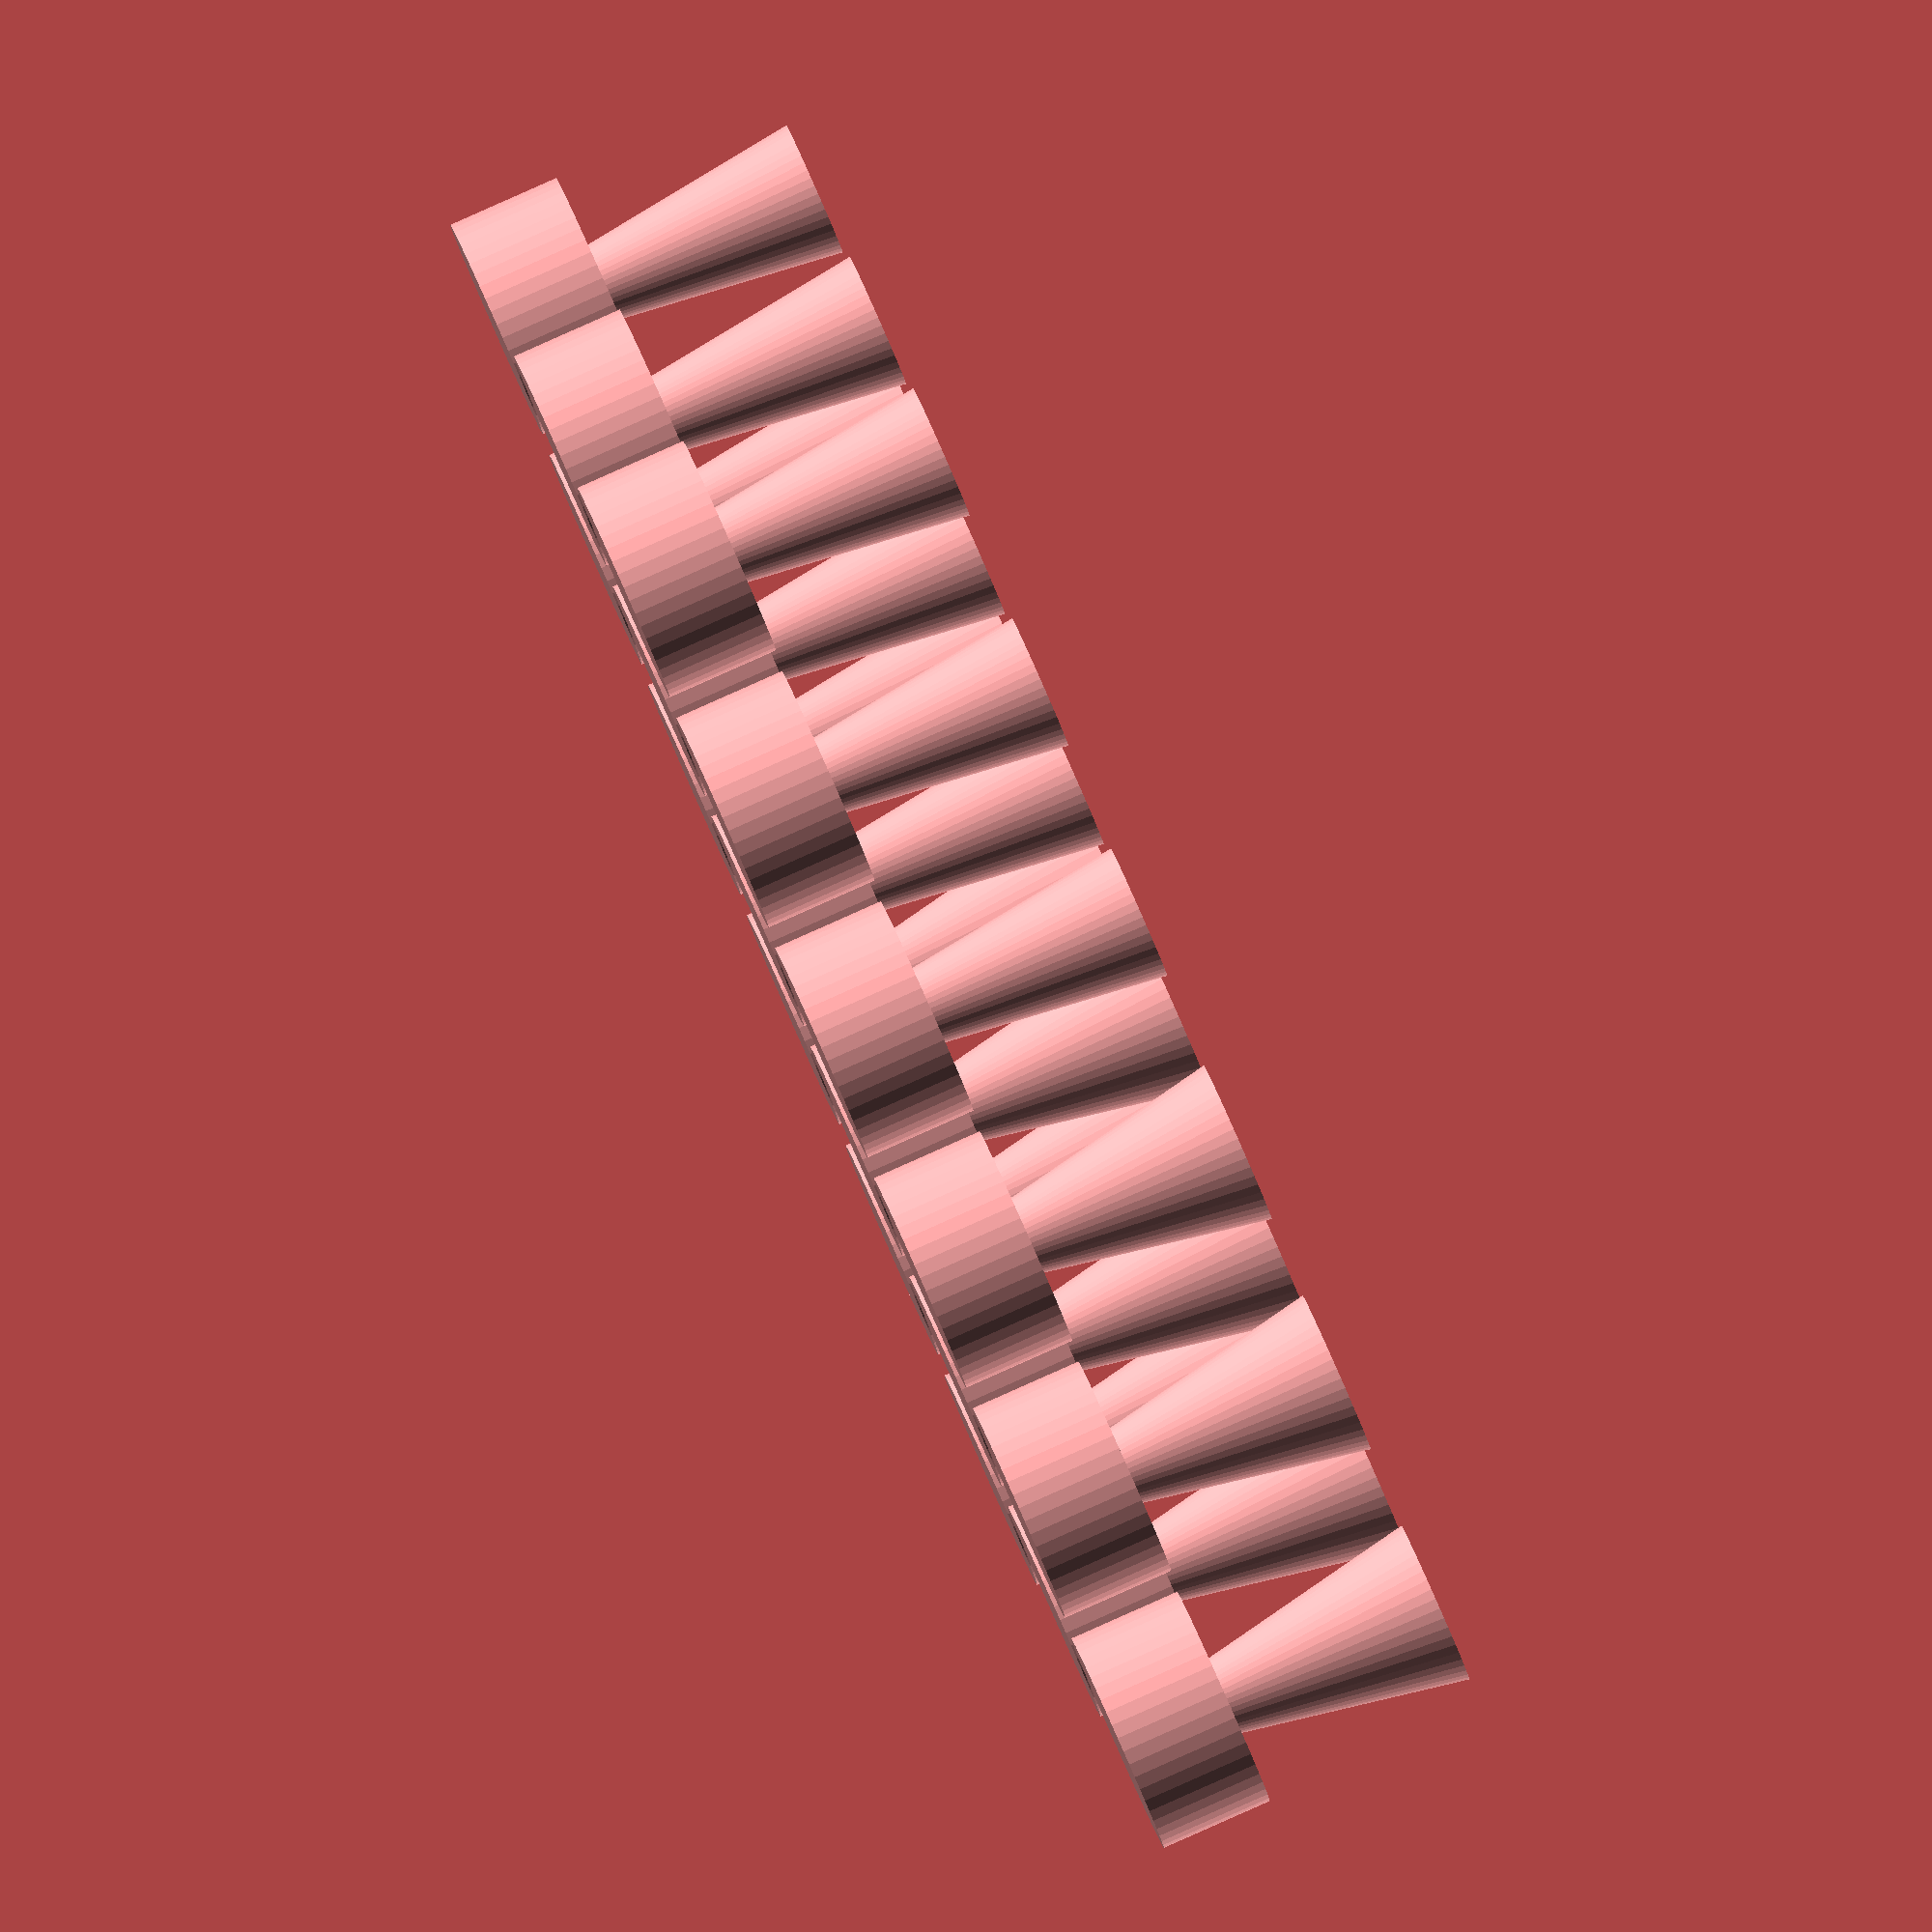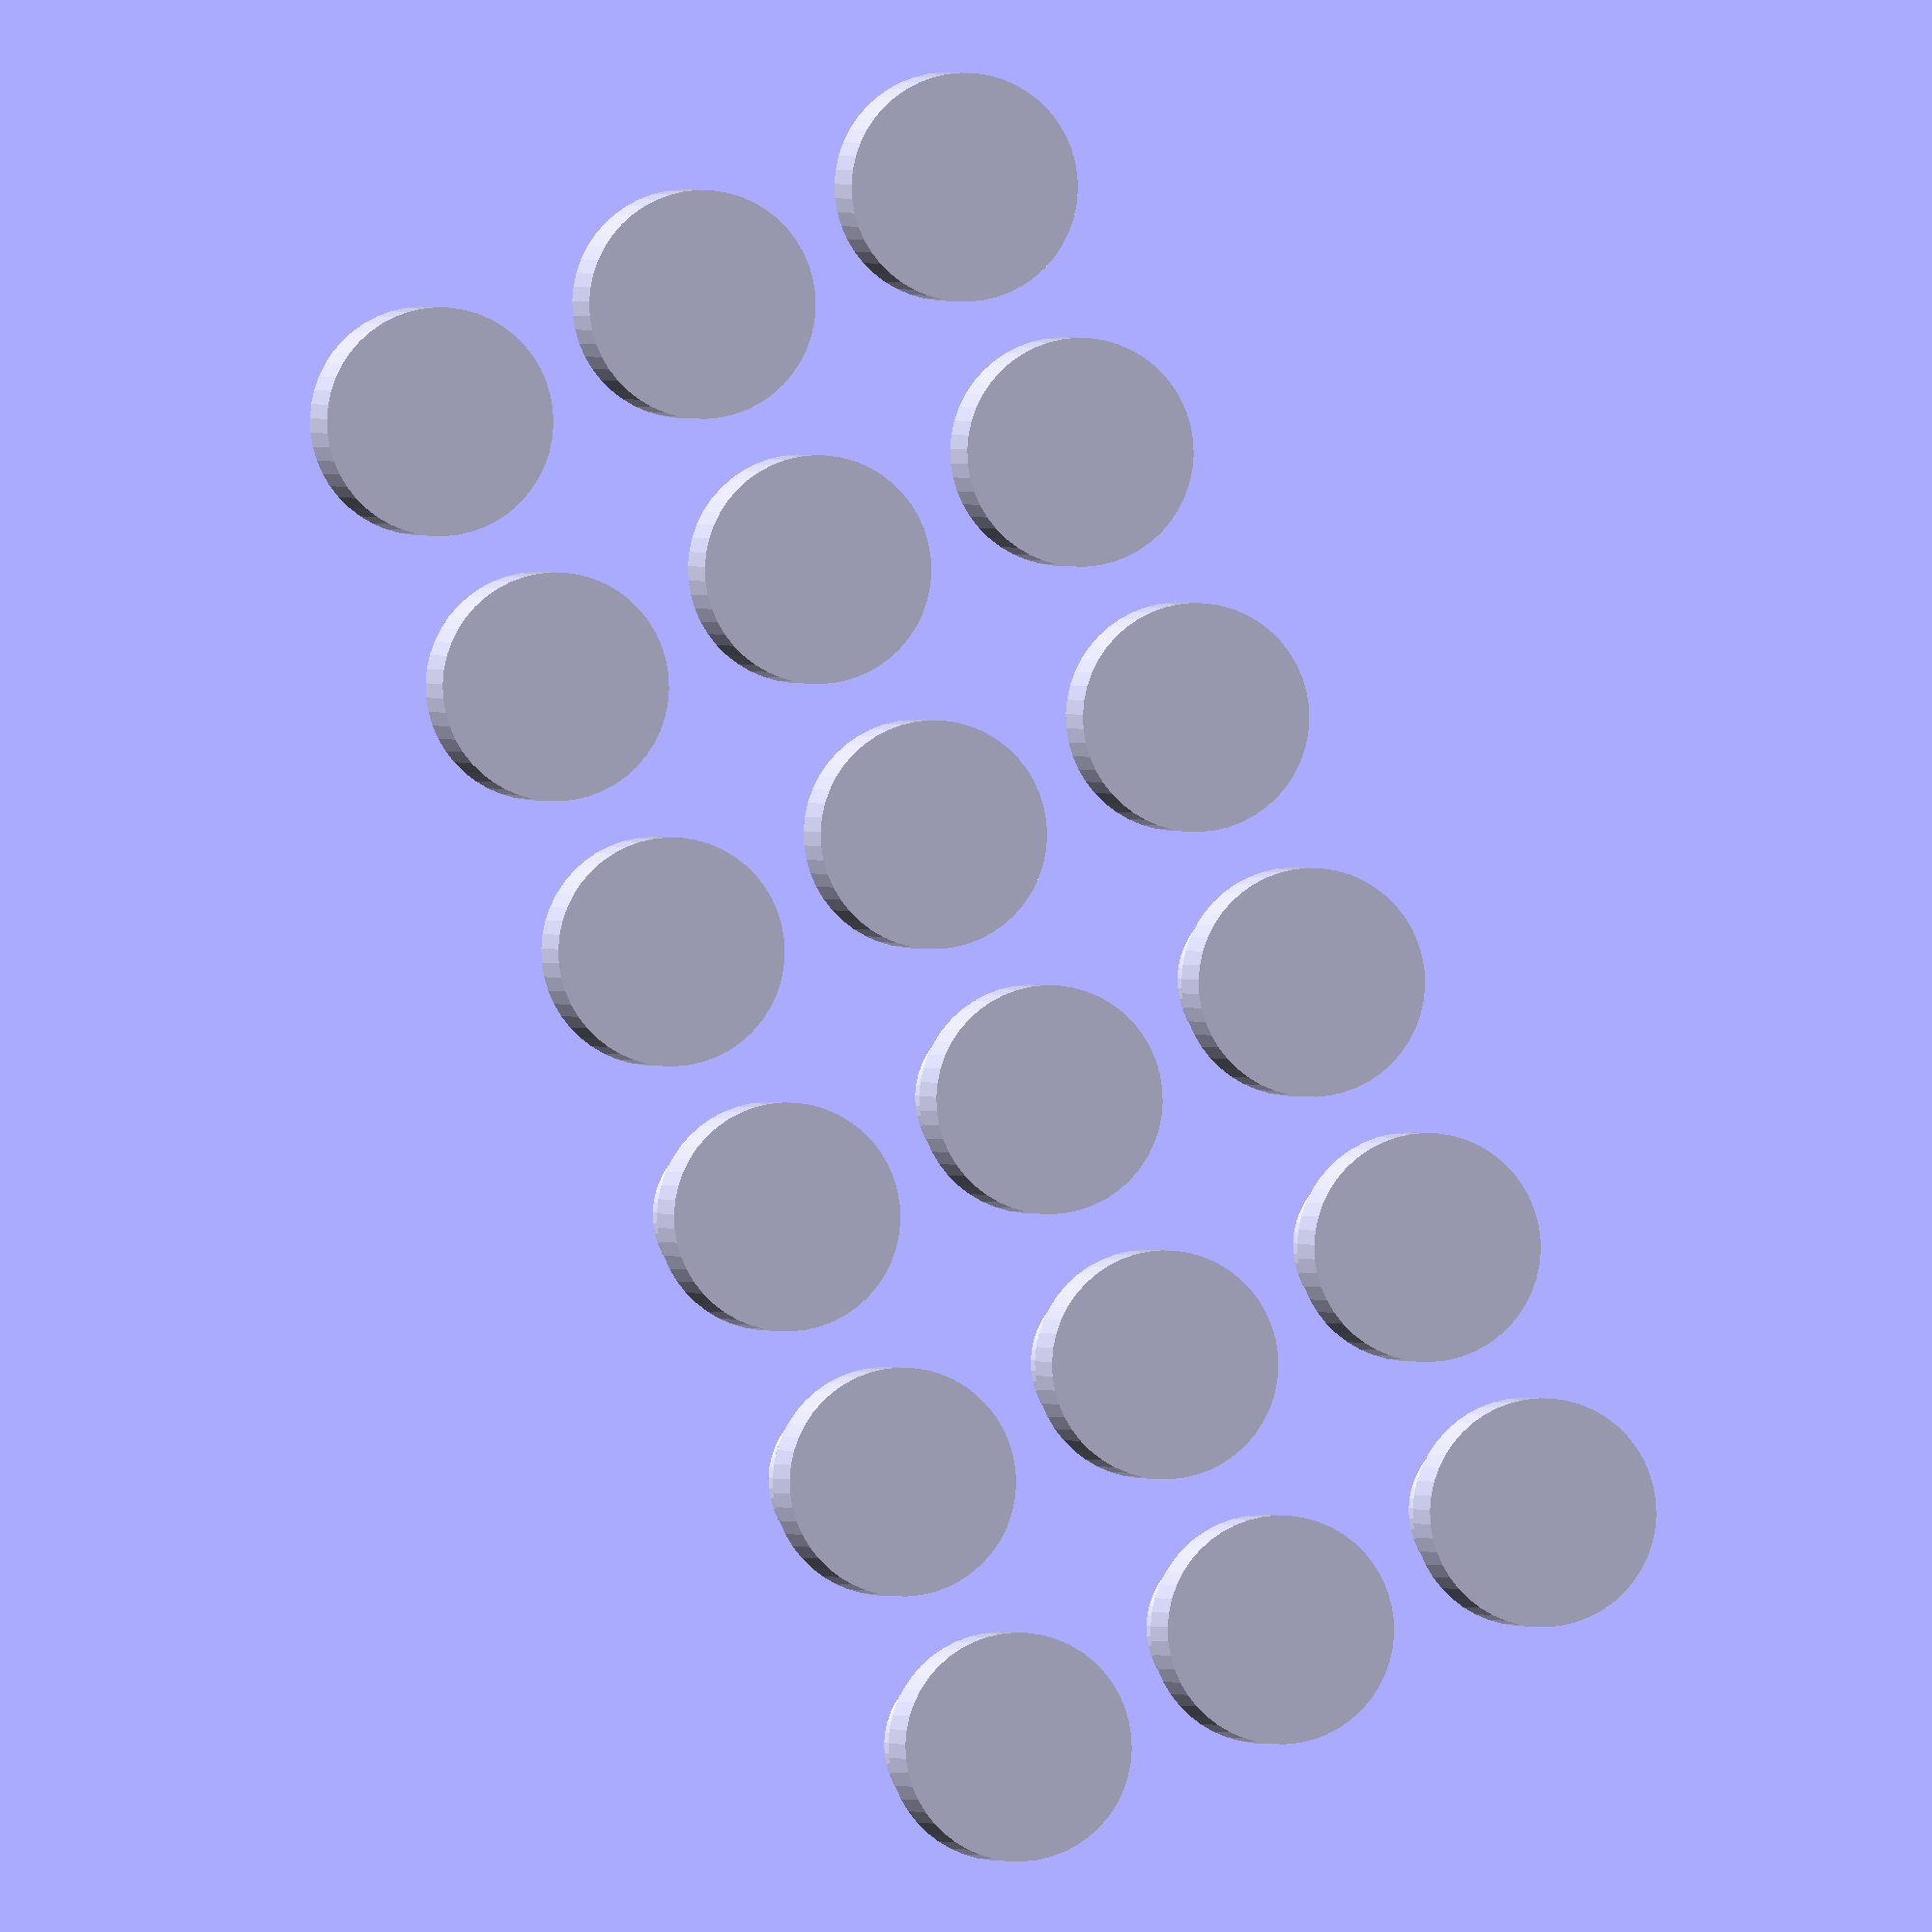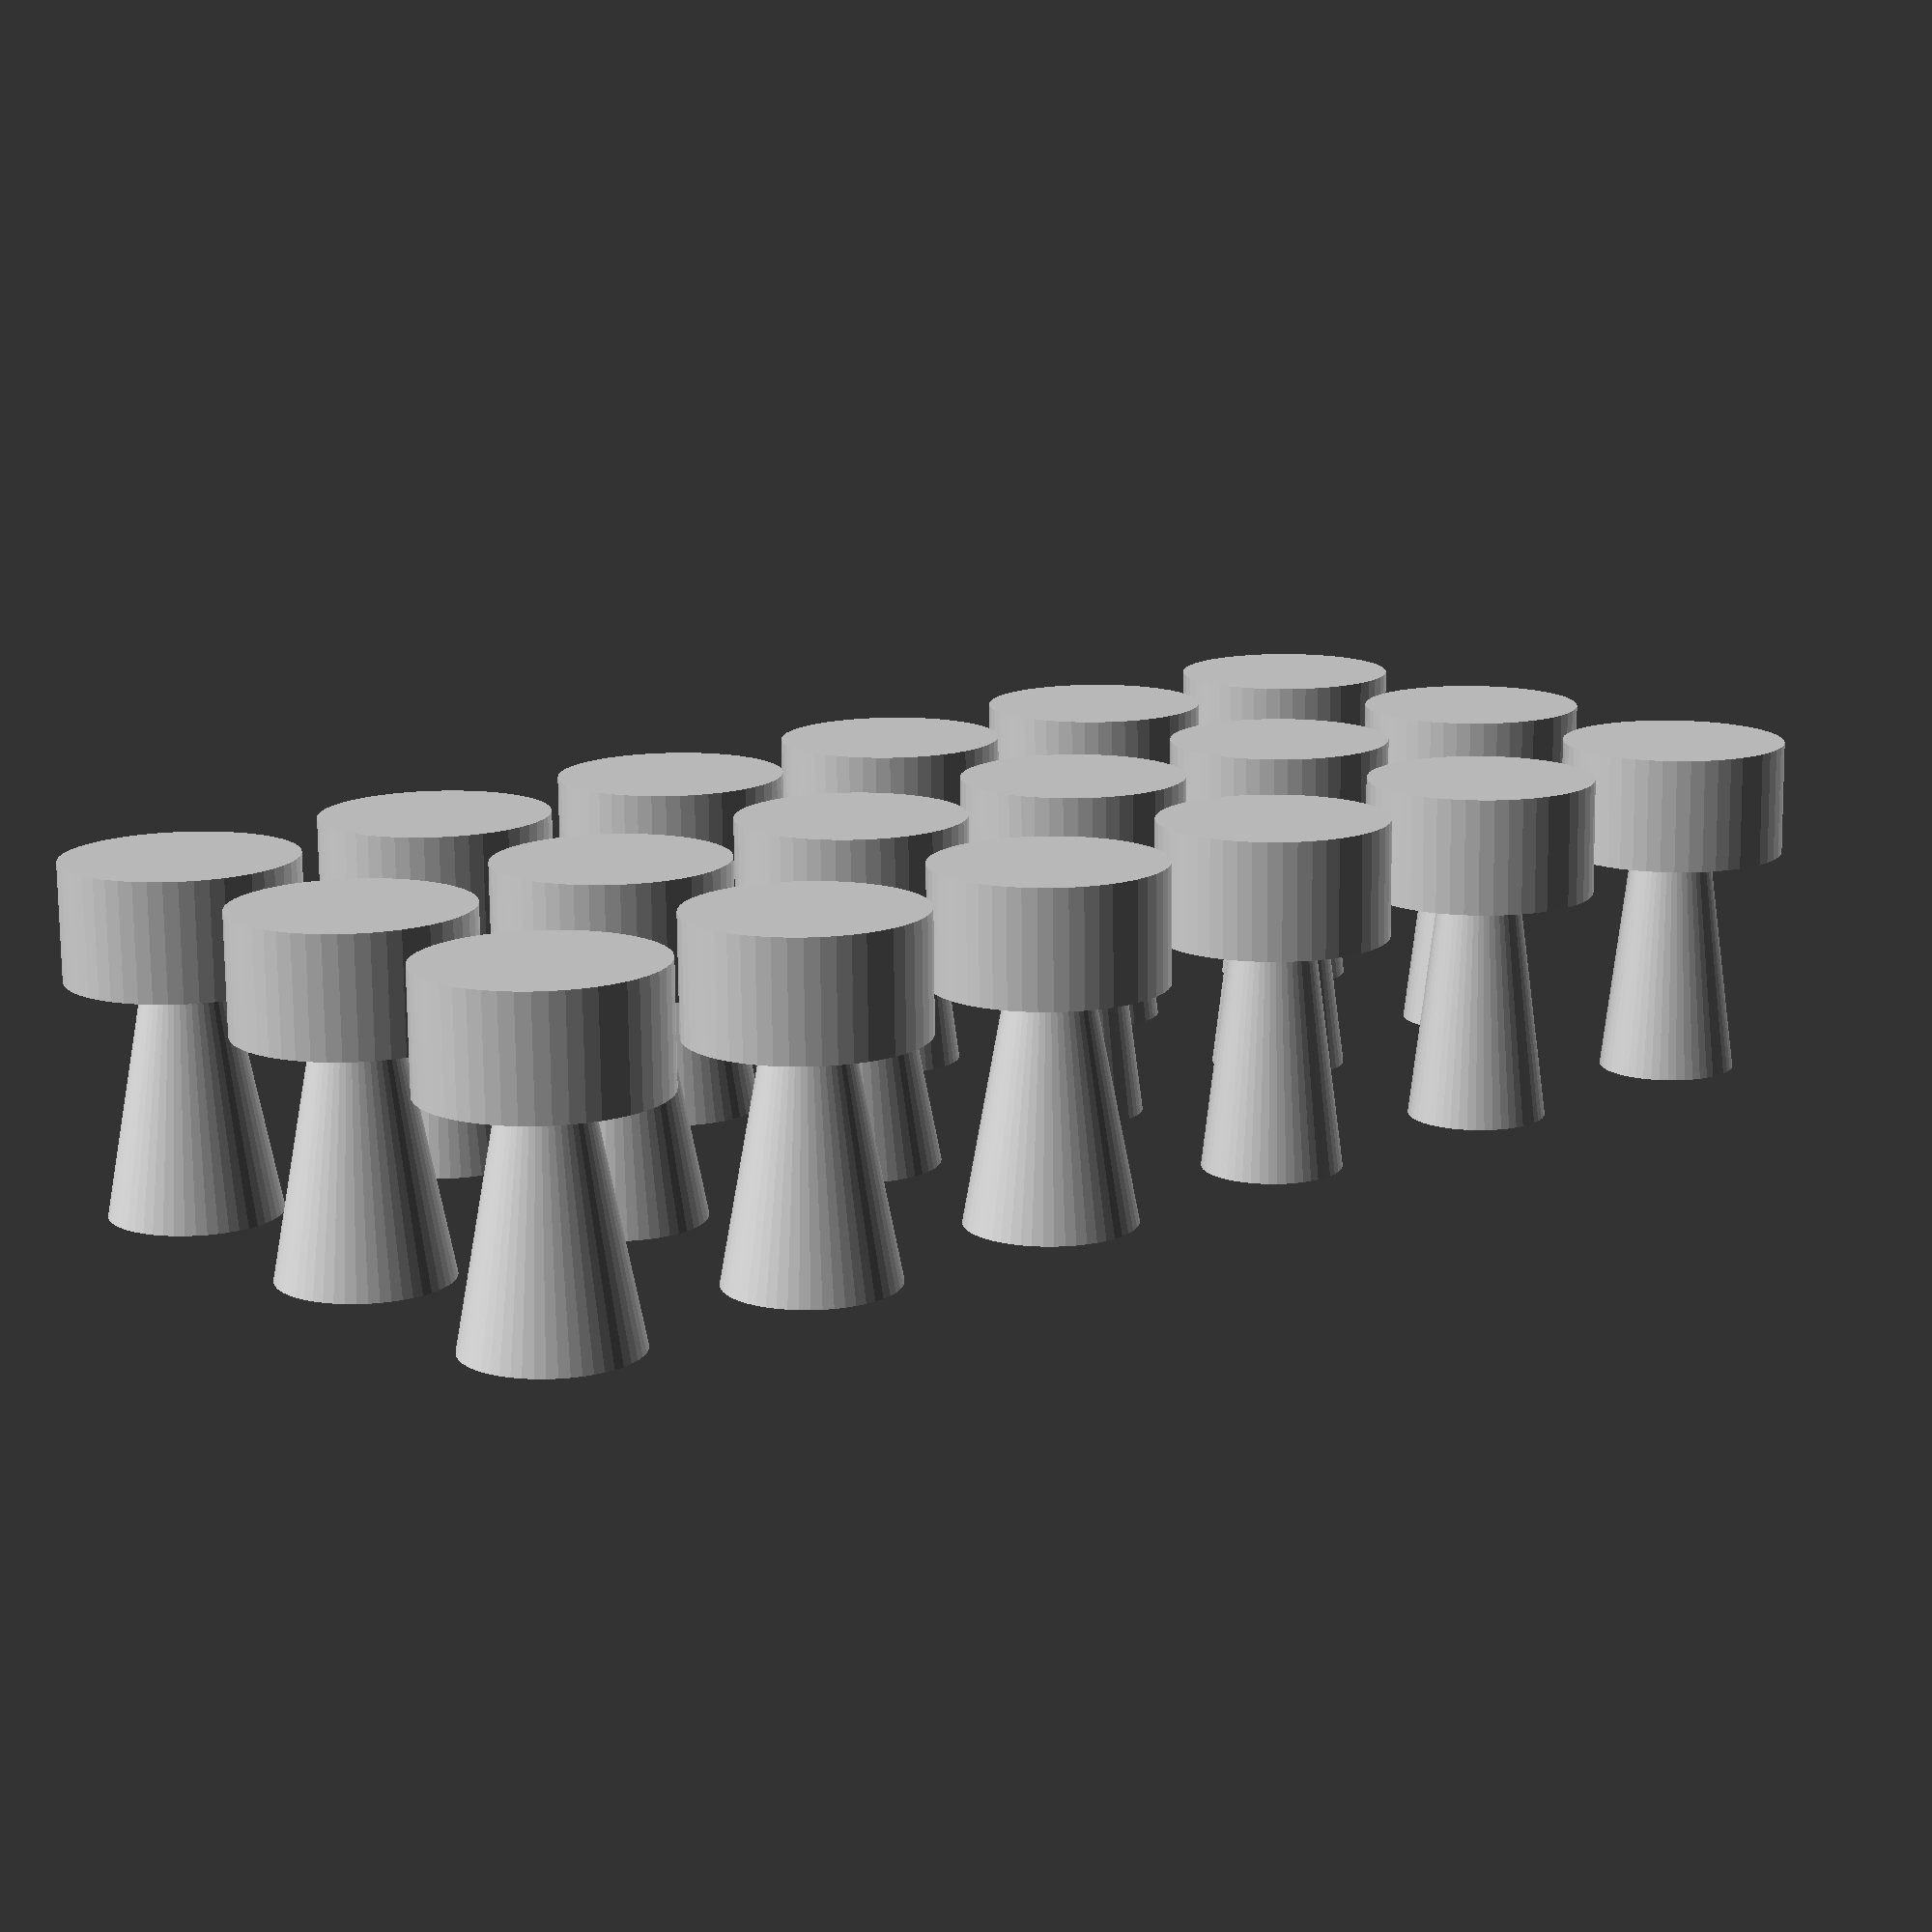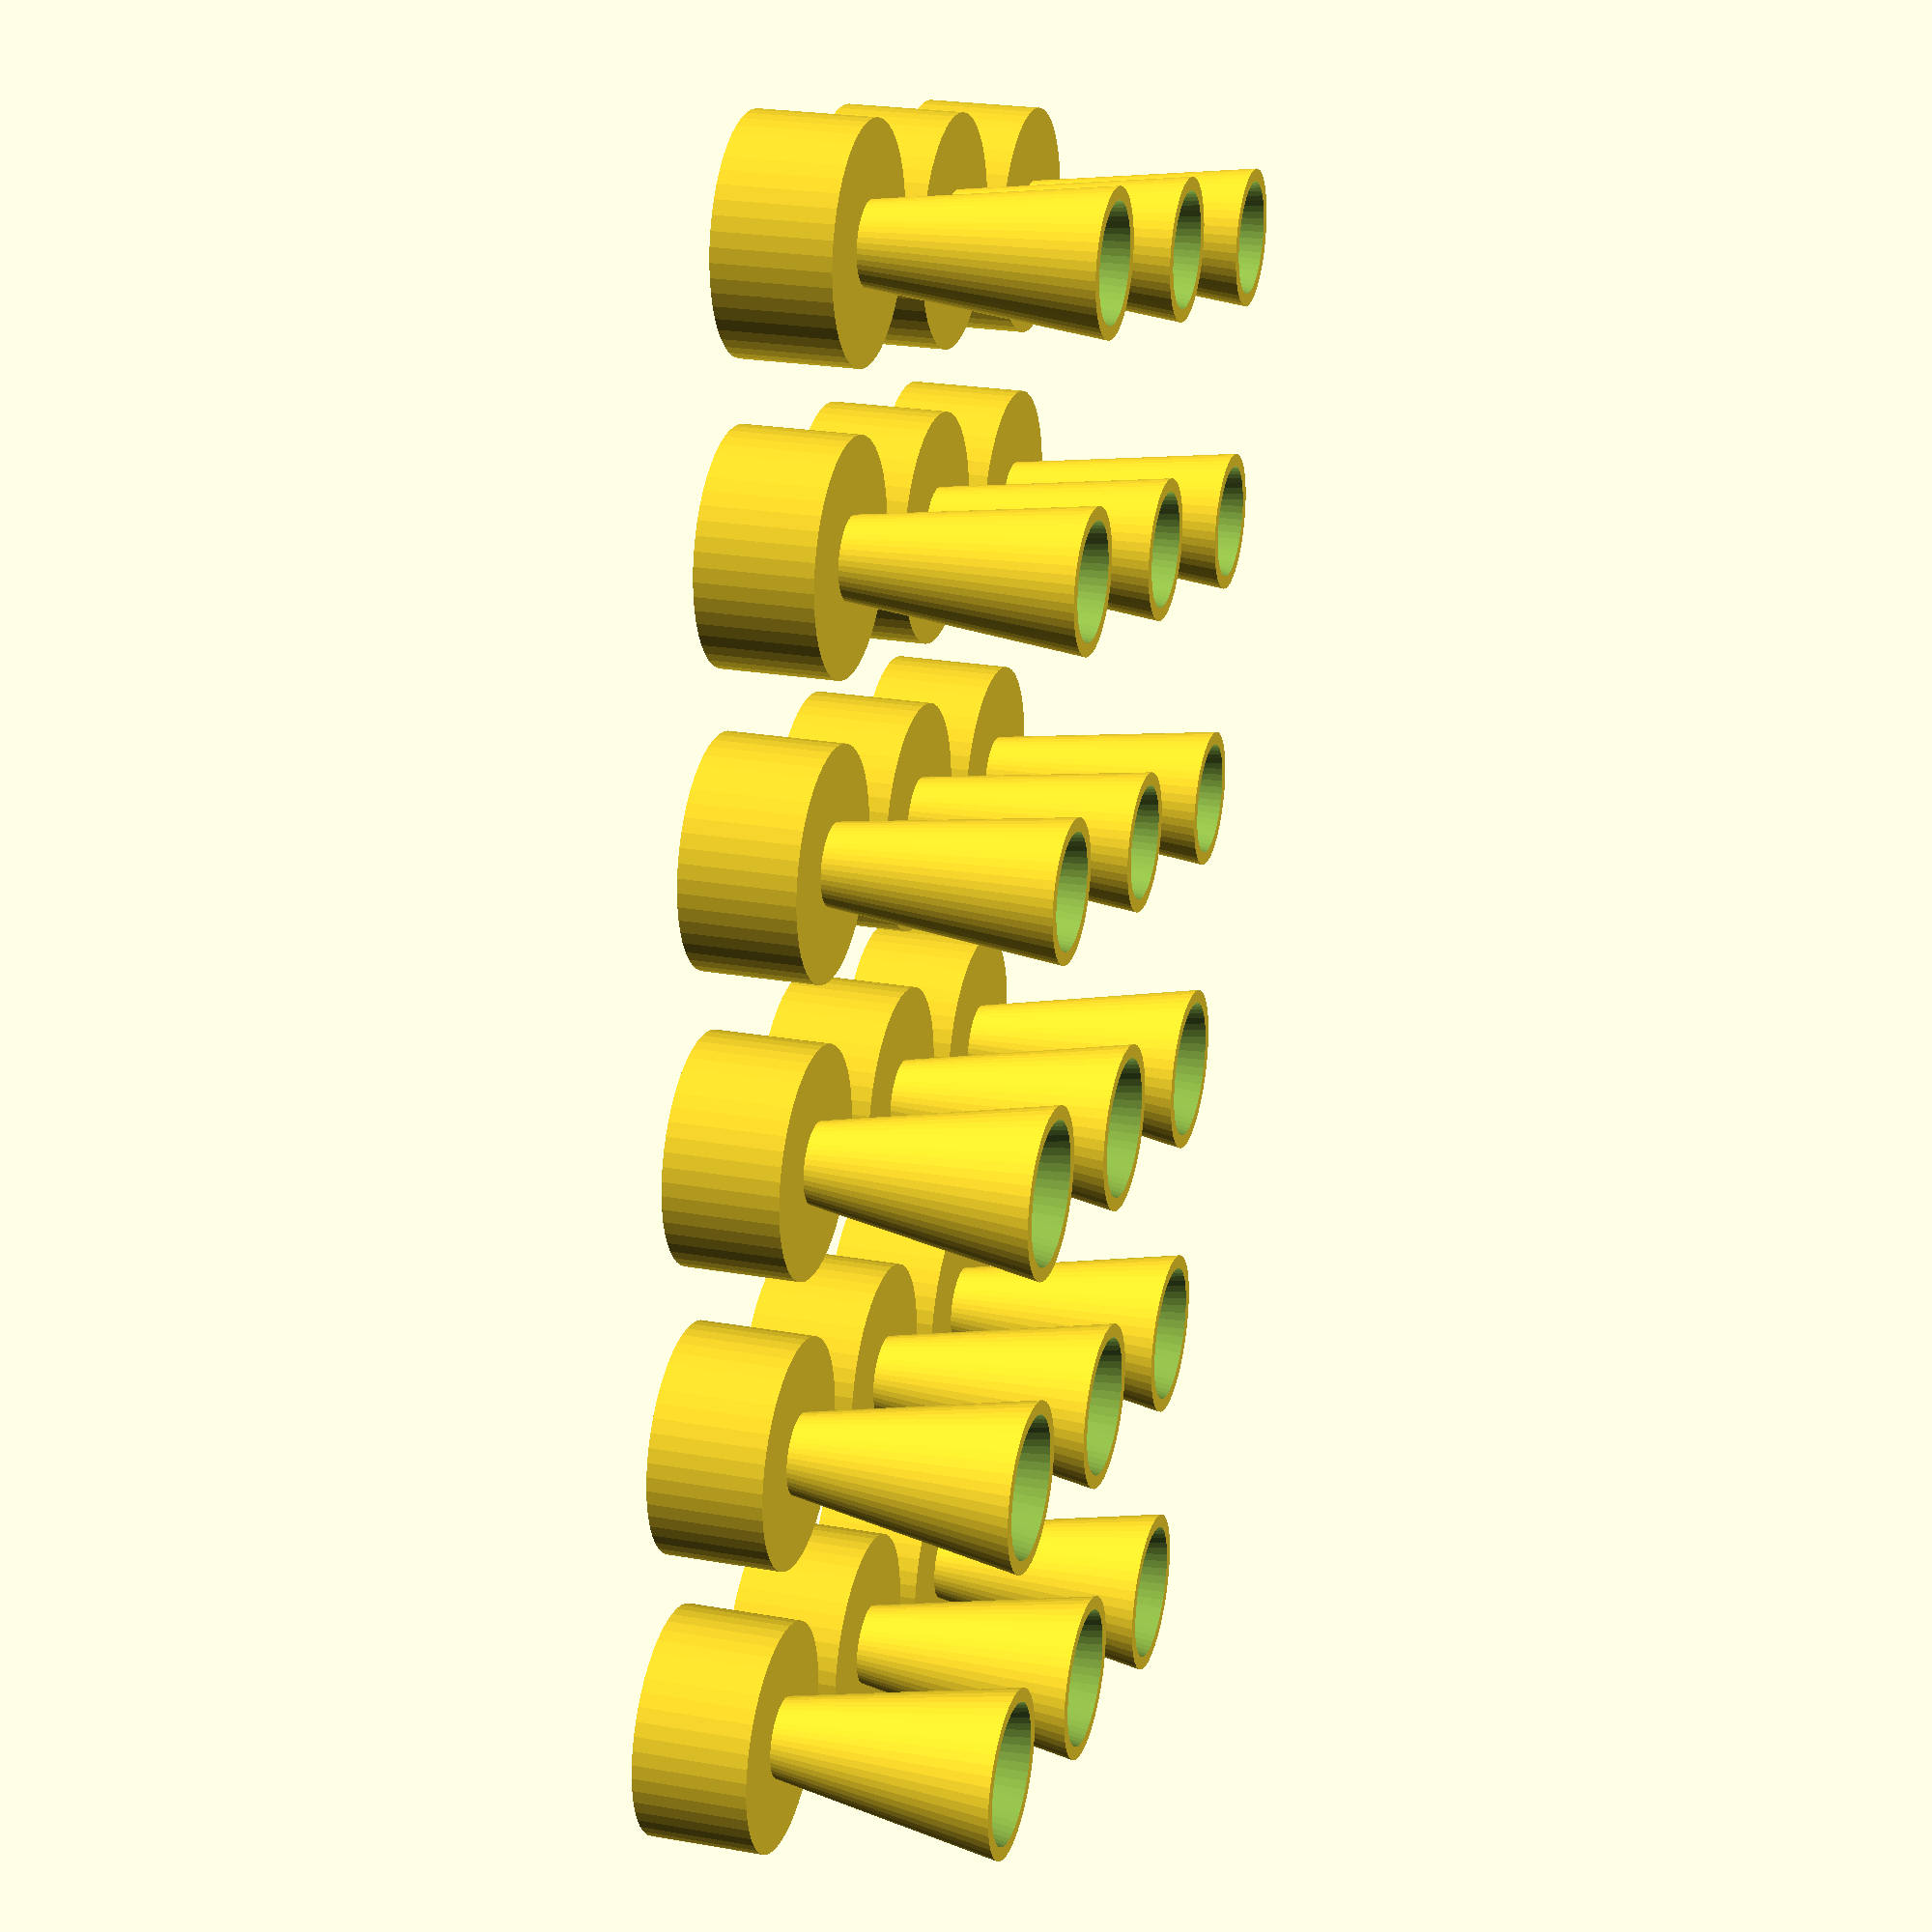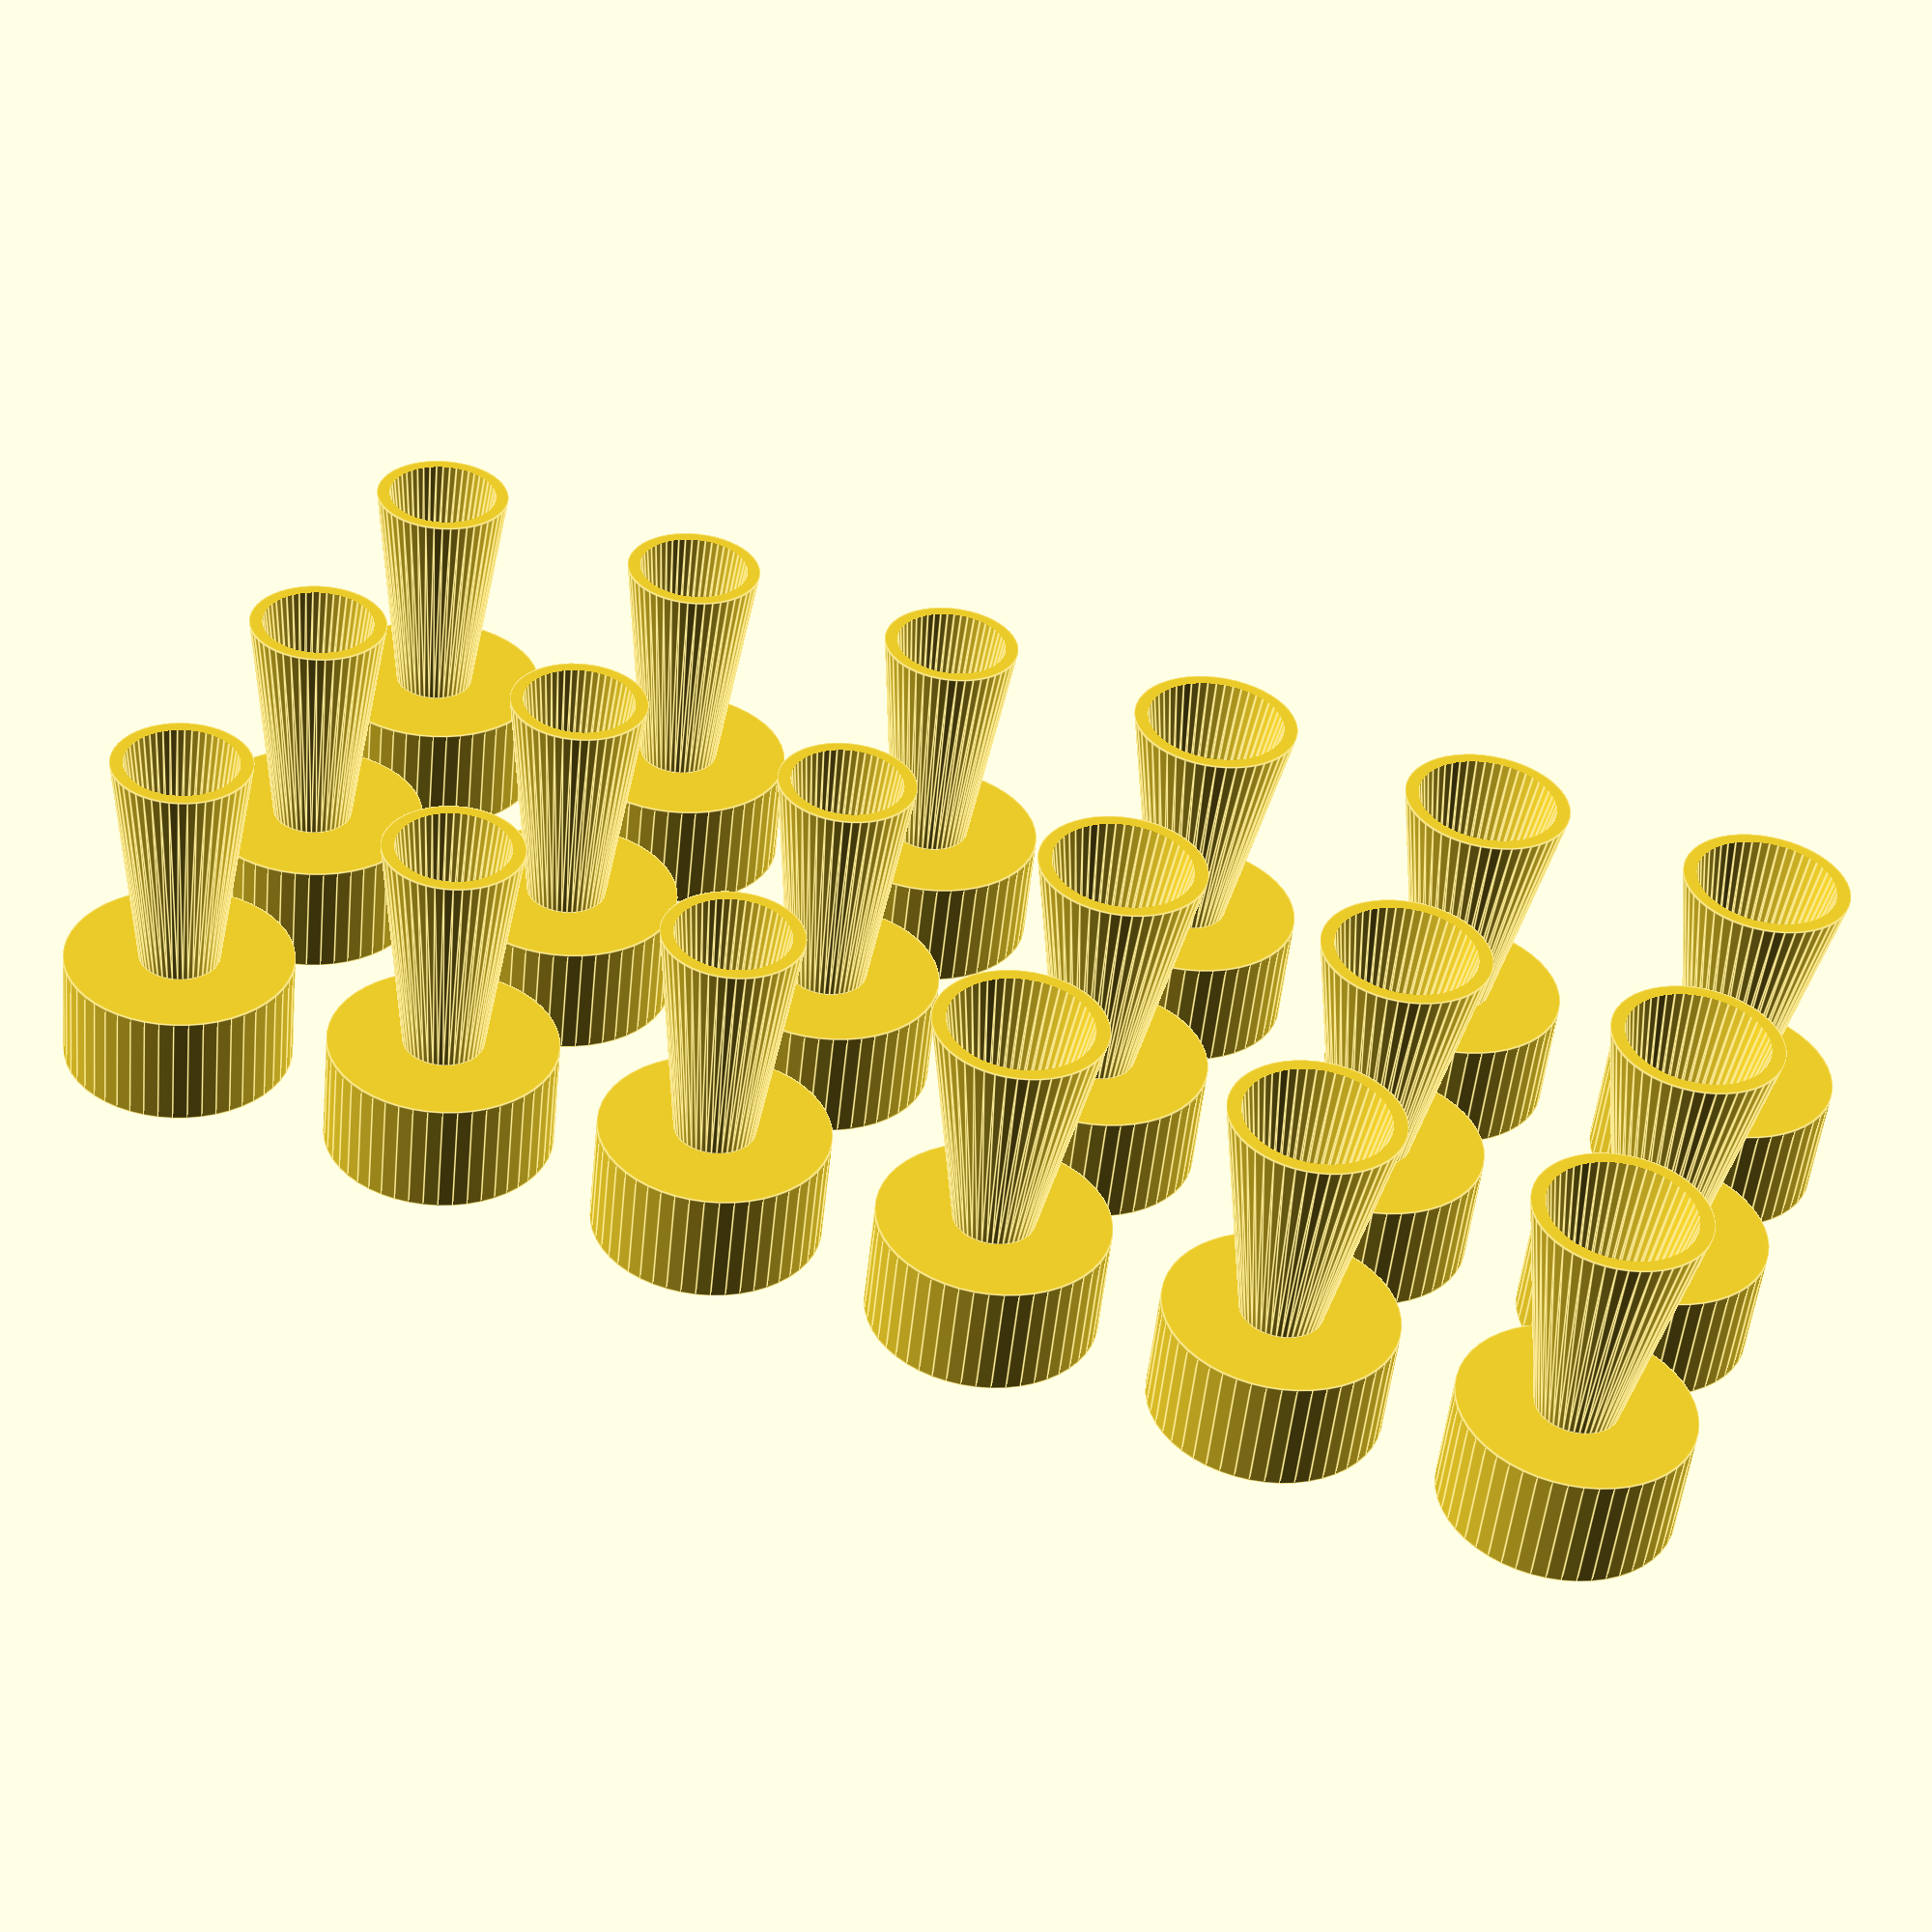
<openscad>
$fn=50;

module sampleholder(height=4,
                    upper_radius=1,
                    lower_radius=0.5,
                    wall_thickness=0.2,
                    pin_height=2,
                    ) {
    // Bottom; connector to sample holder
    cylinder(d=3.95, h=pin_height); 
    // Cup
    translate([0,0,pin_height])
            difference() {
                cylinder(h=height,
                         r1=lower_radius+wall_thickness,
                         r2=upper_radius+wall_thickness);
                translate([0,0,wall_thickness])
                cylinder(h=height,
                         r1=lower_radius,
                         r2=upper_radius);
                }
        }


for (i = [-1:1]){
    for (k = [-1:1]){
        translate([5*i, k*5, 0])
            sampleholder();
    }
}

for (i = [-1:1]){
    for (k = [-1:1]){
        translate([15+5*i, k*5, 0])
            sampleholder(upper_radius=1.25);
    }
}
</openscad>
<views>
elev=92.7 azim=327.3 roll=293.9 proj=o view=solid
elev=179.6 azim=293.8 roll=8.5 proj=o view=wireframe
elev=256.6 azim=220.6 roll=359.4 proj=p view=wireframe
elev=155.5 azim=283.1 roll=254.0 proj=p view=solid
elev=53.8 azim=20.7 roll=354.0 proj=p view=edges
</views>
